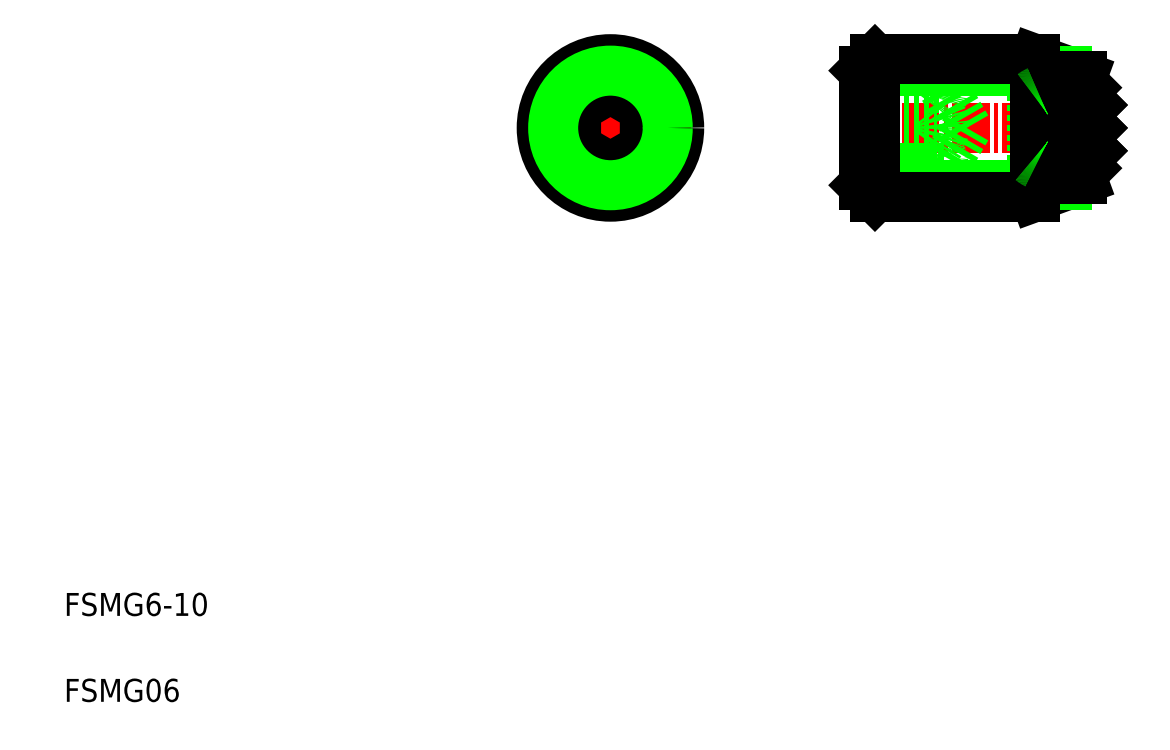
<metadata>
{"format":"dxf","ext":"dxf","renderer":"ezdxf+matplotlib","layout":"modelspace","background":"white","min_lineweight":24,"dpi":150}
</metadata>
<code>
0
SECTION
2
ENTITIES
0
TEXT
8
0
10
2.5
20
6.25
30
0
40
1
1
FSMG6-10
0
TEXT
8
0
10
2.5
20
2.5
30
0
40
1
1
FSMG06
0
ARC
8
0
10
46.19
20
27.54
30
0
40
2
50
67.98
51
126.9
0
LINE
8
0
10
44.88
20
30.54
30
0
11
46.94
21
29.79
31
0
0
ARC
8
0
10
46.19
20
27.54
30
0
40
2
50
233.1
51
292
0
LINE
8
0
10
44.88
20
24.54
30
0
11
46.94
21
25.29
31
0
0
LINE
8
0
10
46.25
20
25.04
30
0
11
37.39
21
25.04
31
0
0
LINE
8
0
10
37.39
20
30.04
30
0
11
46.25
21
30.04
31
0
0
LINE
8
CENTER
10
36.89
20
27.54
30
0
11
47.89
21
27.54
31
0
0
LINE
8
CENTER
10
29.84
20
27.54
30
0
11
22.84
21
27.54
31
0
0
LINE
8
CENTER
10
26.34
20
31.04
30
0
11
26.34
21
24.04
31
0
0
POLYLINE
8
0
66
     1
10
0
20
0
30
0
0
VERTEX
8
0
10
24.84
20
26.68
30
0
0
VERTEX
8
0
10
26.34
20
25.81
30
0
0
VERTEX
8
0
10
27.84
20
26.68
30
0
0
VERTEX
8
0
10
27.84
20
28.41
30
0
0
VERTEX
8
0
10
26.34
20
29.28
30
0
0
VERTEX
8
0
10
24.84
20
28.41
30
0
0
VERTEX
8
0
10
24.84
20
26.68
30
0
0
SEQEND
8
0
0
CIRCLE
8
0
10
26.34
20
27.54
30
0
40
3
0
CIRCLE
8
0
10
26.34
20
27.54
30
0
40
2.5
0
LINE
8
0
10
37.39
20
30.04
30
0
11
37.89
21
30.54
31
0
0
LINE
8
0
10
37.39
20
25.04
30
0
11
37.89
21
24.54
31
0
0
LINE
8
0
10
40.89
20
25.81
30
0
11
37.39
21
25.81
31
0
0
LINE
8
0
10
37.39
20
29.28
30
0
11
40.89
21
29.28
31
0
0
LINE
8
0
10
37.39
20
26.68
30
0
11
40.59
21
26.68
31
0
0
LINE
8
0
10
37.39
20
28.41
30
0
11
40.59
21
28.41
31
0
0
LINE
8
0
10
37.39
20
30.04
30
0
11
37.39
21
25.04
31
0
0
LINE
8
0
10
44.73
20
28.98
30
0
11
44.73
21
26.11
31
0
0
LINE
8
0
10
44.99
20
29.14
30
0
11
44.99
21
25.94
31
0
0
ARC
8
0
10
39.51
20
25.82
30
0
40
1.38
50
359.7
51
38.5
0
ARC
8
0
10
39.52
20
27.54
30
0
40
1.377
50
321
51
38.97
0
LINE
8
0
10
41.89
20
27.54
30
0
11
40.89
21
25.81
31
0
0
LINE
8
0
10
44.88
20
24.54
30
0
11
44.88
21
30.54
31
0
0
LINE
8
0
10
37.89
20
30.54
30
0
11
37.89
21
24.54
31
0
0
LINE
8
0
10
44.88
20
24.54
30
0
11
37.89
21
24.54
31
0
0
ARC
8
0
10
45.39
20
26.89
30
0
40
1.025
50
229.7
51
246.9
0
LINE
8
0
10
40.89
20
29.28
30
0
11
41.89
21
27.54
31
0
0
LINE
8
0
10
37.89
20
30.54
30
0
11
44.88
21
30.54
31
0
0
ARC
8
0
10
39.51
20
29.27
30
0
40
1.38
50
321.5
51
0.2879
0
LINE
8
0
10
38.19
20
28.41
30
0
11
38.19
21
28.41
31
0
0
LINE
8
0
10
38.99
20
28.41
30
0
11
38.99
21
28.41
31
0
0
ARC
8
0
10
45.39
20
28.2
30
0
40
1.025
50
113.1
51
130.3
0
LINE
8
0
10
46.89
20
27.04
30
0
11
47.39
21
26.54
31
0
0
LINE
8
0
10
46.94
20
25.29
30
0
11
46.94
21
29.79
31
0
0
ARC
8
0
10
46.19
20
27.54
30
0
40
2
50
292
51
298.6
0
LINE
8
0
10
46.89
20
26.04
30
0
11
47.14
21
25.79
31
0
0
LINE
8
0
10
47.39
20
26.54
30
0
11
46.89
21
26.04
31
0
0
ARC
8
0
10
46.19
20
27.54
30
0
40
2
50
61.43
51
67.98
0
LINE
8
0
10
47.39
20
28.54
30
0
11
46.89
21
29.04
31
0
0
LINE
8
0
10
46.89
20
29.04
30
0
11
47.14
21
29.3
31
0
0
LINE
8
0
10
47.39
20
27.54
30
0
11
46.89
21
28.04
31
0
0
LINE
8
0
10
47.39
20
27.54
30
0
11
46.89
21
27.04
31
0
0
LINE
8
0
10
46.89
20
28.04
30
0
11
47.39
21
28.54
31
0
0
ENDSEC
0
EOF

</code>
